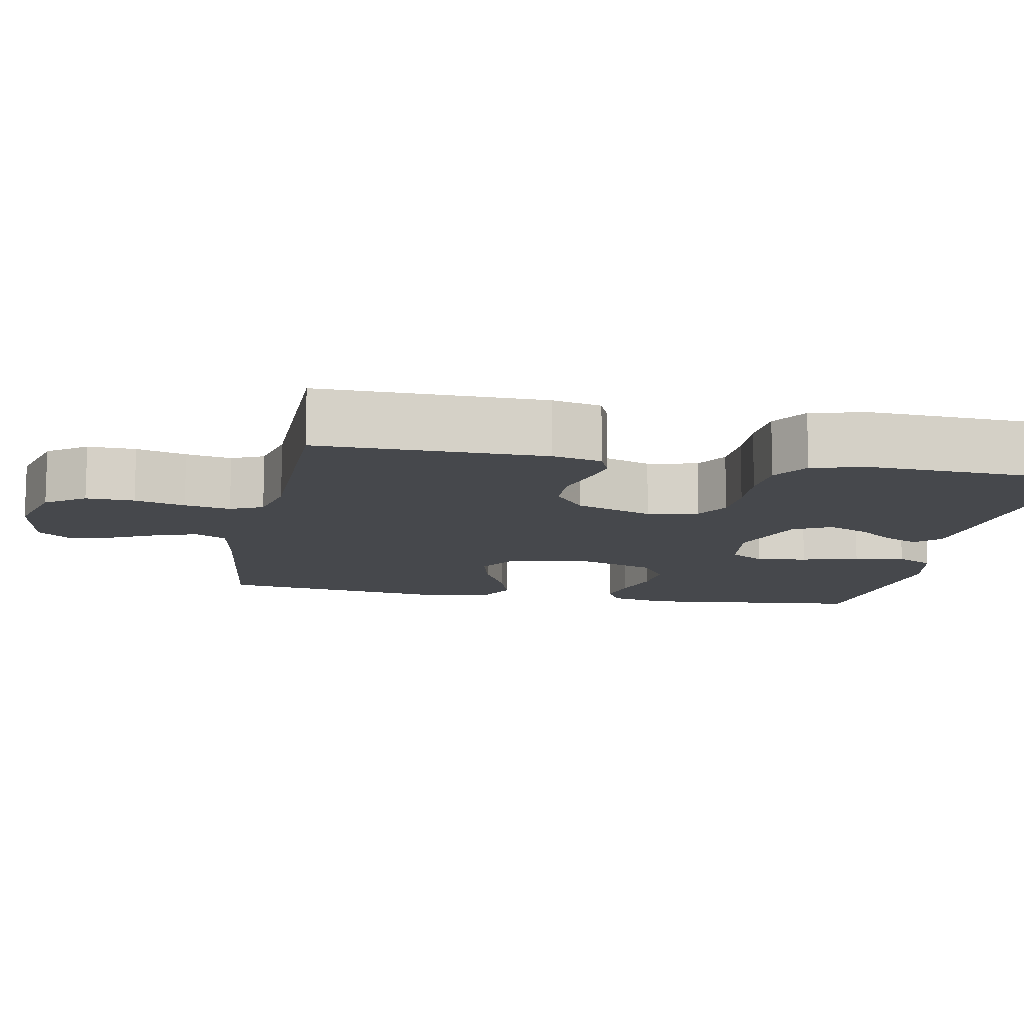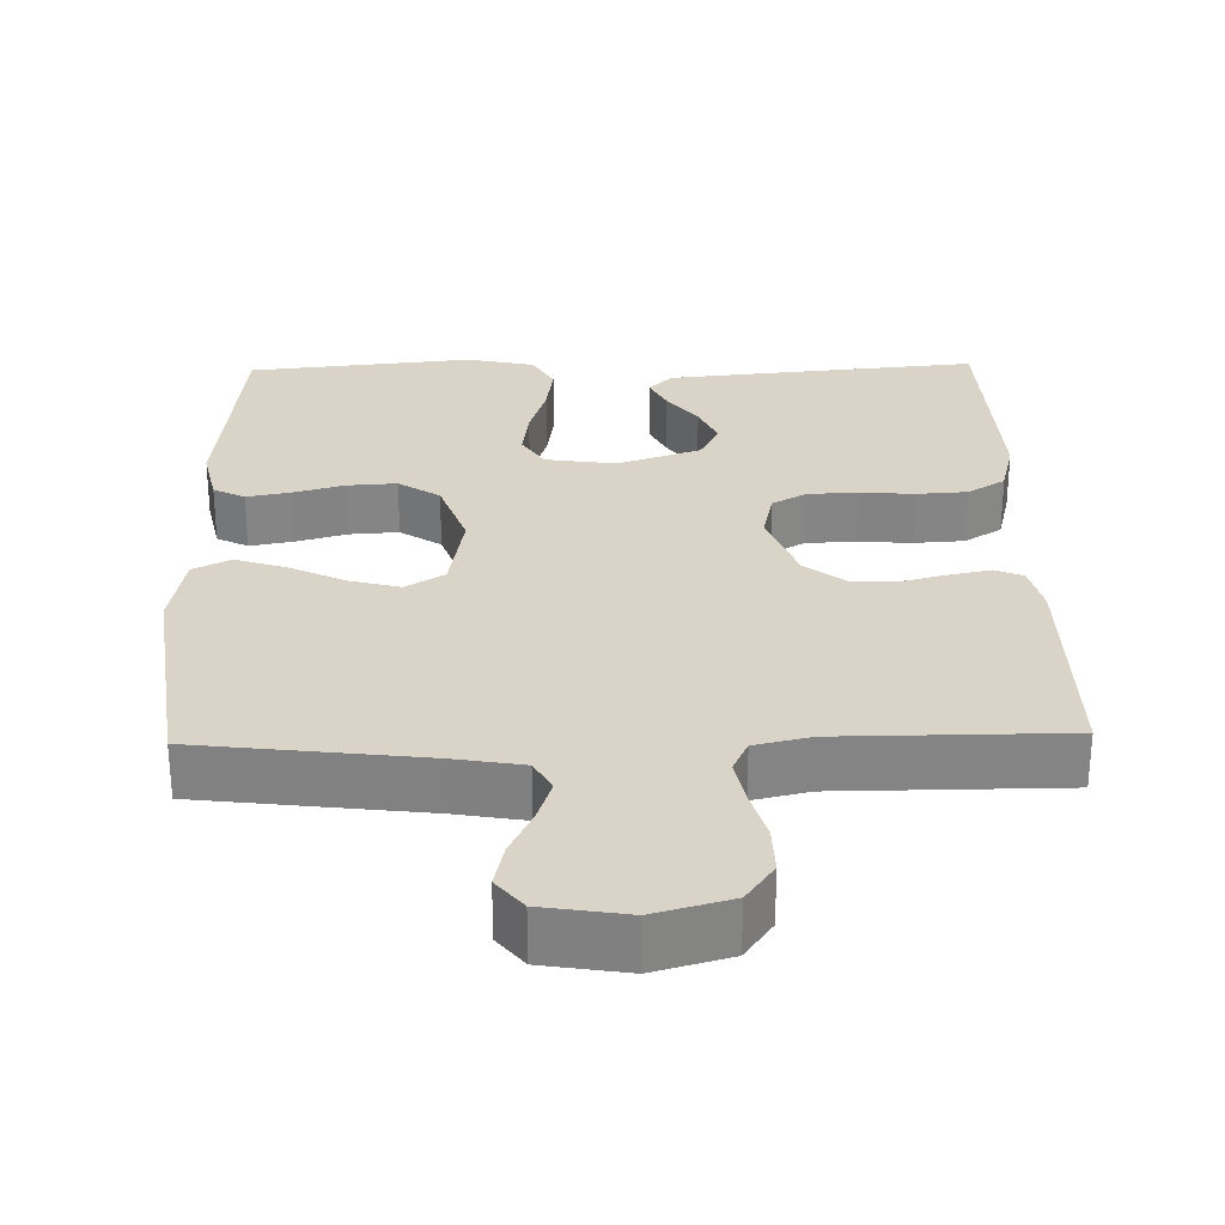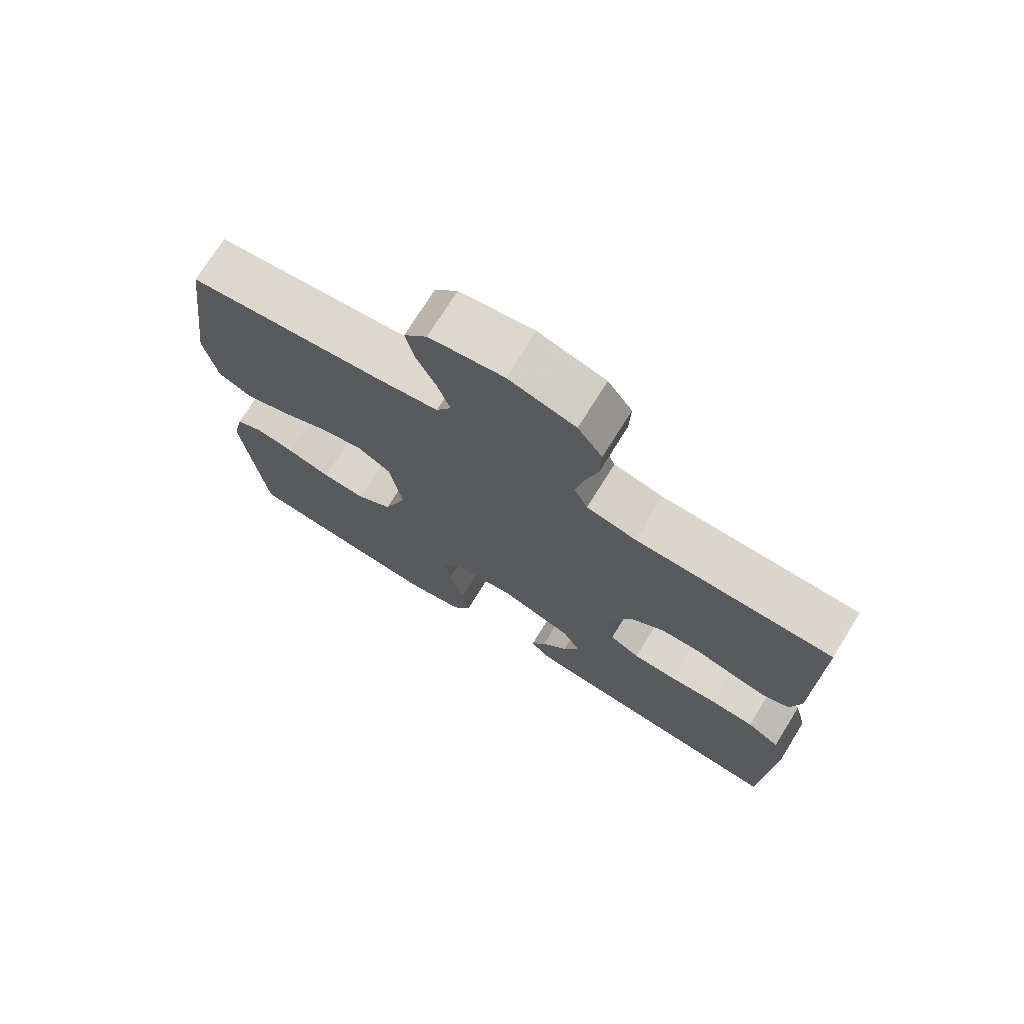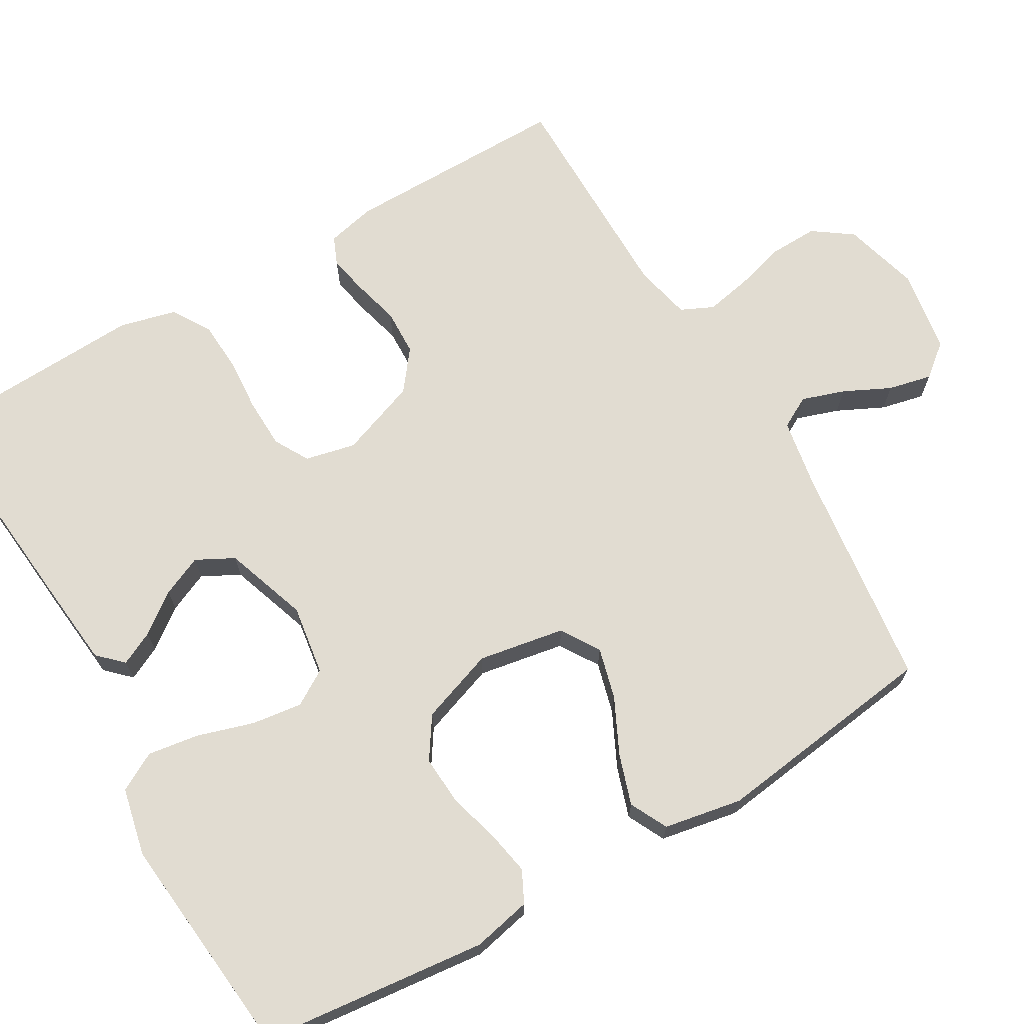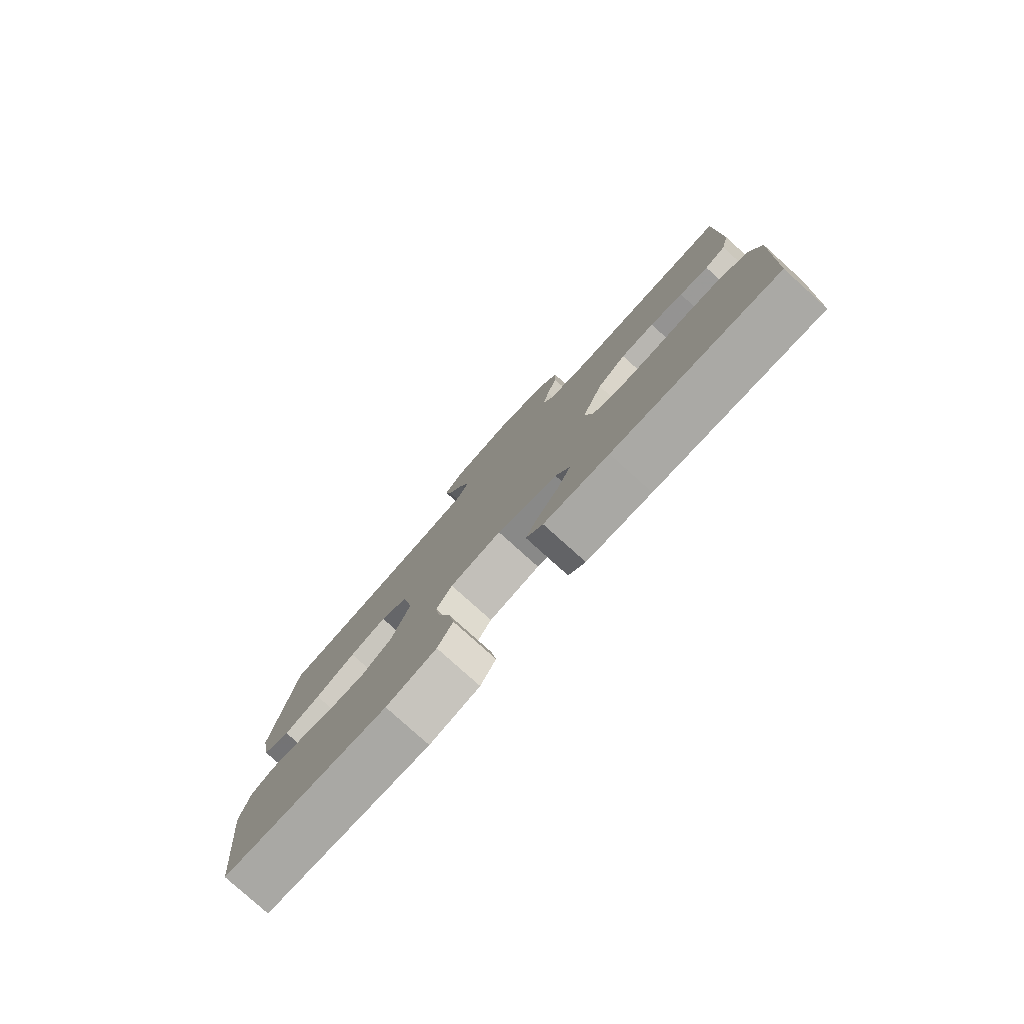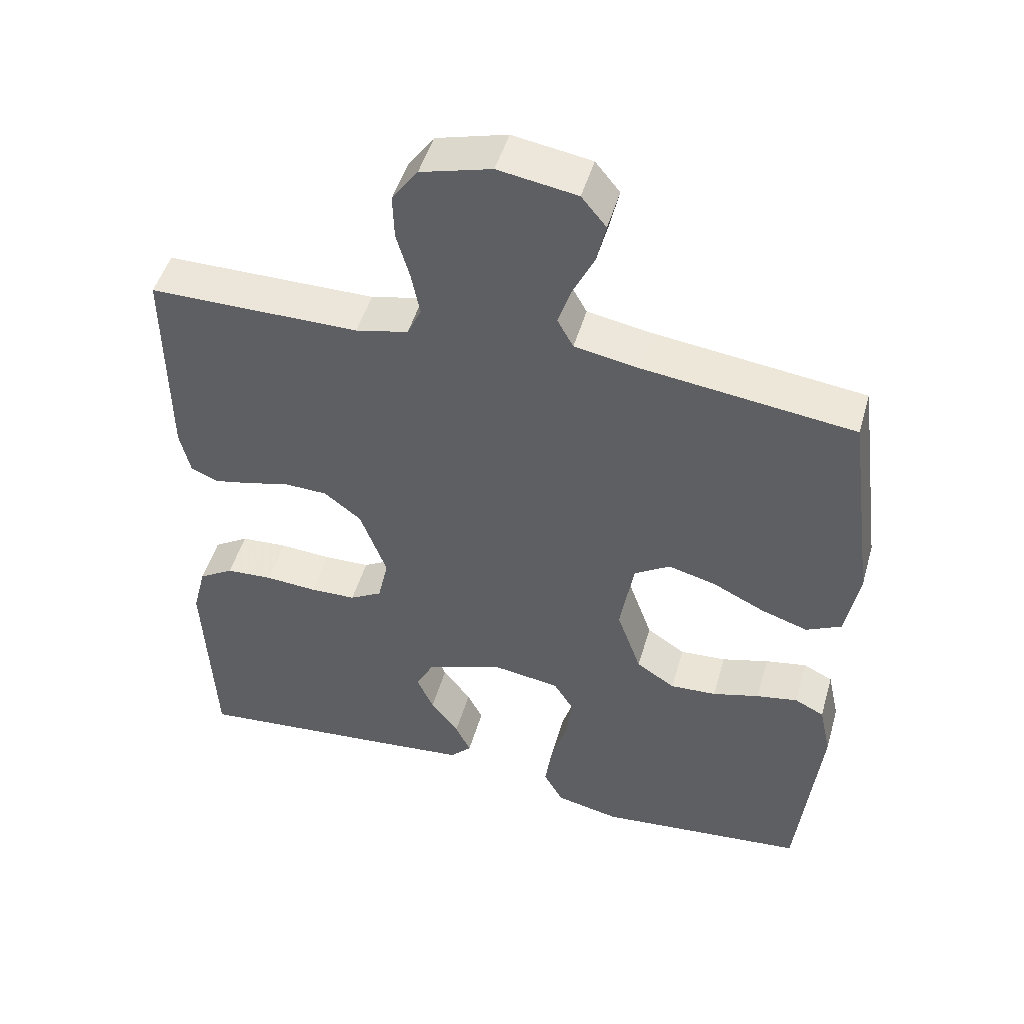
<metadata>
{"format":"obj","ext":"obj","renderer":"f3d","projection":"perspective","resolution":1024,"background":"white","views":[{"elev":-11.5,"azim":79.1,"up":"+Y"},{"elev":28.6,"azim":-1.3,"up":"+Y"},{"elev":73.4,"azim":31.9,"up":"+Z"},{"elev":69.0,"azim":-120.2,"up":"+Y"},{"elev":-79.9,"azim":48.0,"up":"+Z"},{"elev":48.6,"azim":-164.1,"up":"+Z"}]}
</metadata>
<code>
v -0.5 0.07 0.5
v -0.2 0.07 0.537
v -0.108 0.07 0.553
v -0.085 0.07 0.595
v -0.104 0.07 0.652
v -0.134 0.07 0.714
v -0.147 0.07 0.772
v -0.112 0.07 0.815
v 0 0.07 0.833
v 0.101 0.07 0.805
v 0.138 0.07 0.753
v 0.136 0.07 0.689
v 0.117 0.07 0.622
v 0.105 0.07 0.561
v 0.125 0.07 0.518
v 0.2 0.07 0.501
v 0.5 0.07 0.5
v 0.498 0.07 0.2
v 0.483 0.07 0.135
v 0.445 0.07 0.119
v 0.392 0.07 0.13
v 0.331 0.07 0.146
v 0.269 0.07 0.144
v 0.216 0.07 0.103
v 0.178 0.07 0
v 0.193 0.07 -0.067
v 0.239 0.07 -0.093
v 0.305 0.07 -0.095
v 0.378 0.07 -0.09
v 0.445 0.07 -0.094
v 0.495 0.07 -0.125
v 0.514 0.07 -0.2
v 0.5 0.07 -0.5
v 0.2 0.07 -0.472
v 0.082 0.07 -0.46
v 0.051 0.07 -0.428
v 0.073 0.07 -0.383
v 0.113 0.07 -0.33
v 0.137 0.07 -0.276
v 0.111 0.07 -0.226
v 0 0.07 -0.188
v -0.094 0.07 -0.202
v -0.123 0.07 -0.249
v -0.114 0.07 -0.316
v -0.091 0.07 -0.391
v -0.081 0.07 -0.459
v -0.109 0.07 -0.51
v -0.2 0.07 -0.53
v -0.5 0.07 -0.5
v -0.532 0.07 -0.2
v -0.515 0.07 -0.122
v -0.473 0.07 -0.101
v -0.414 0.07 -0.112
v -0.347 0.07 -0.131
v -0.281 0.07 -0.135
v -0.226 0.07 -0.099
v -0.191 0.07 0
v -0.211 0.07 0.115
v -0.262 0.07 0.147
v -0.33 0.07 0.129
v -0.404 0.07 0.093
v -0.471 0.07 0.071
v -0.521 0.07 0.096
v -0.54 0.07 0.2
v -0.5 0 0.5
v -0.2 0 0.537
v -0.108 0 0.553
v -0.085 0 0.595
v -0.104 0 0.652
v -0.134 0 0.714
v -0.147 0 0.772
v -0.112 0 0.815
v 0 0 0.833
v 0.101 0 0.805
v 0.138 0 0.753
v 0.136 0 0.689
v 0.117 0 0.622
v 0.105 0 0.561
v 0.125 0 0.518
v 0.2 0 0.501
v 0.5 0 0.5
v 0.498 0 0.2
v 0.483 0 0.135
v 0.445 0 0.119
v 0.392 0 0.13
v 0.331 0 0.146
v 0.269 0 0.144
v 0.216 0 0.103
v 0.178 0 0
v 0.193 0 -0.067
v 0.239 0 -0.093
v 0.305 0 -0.095
v 0.378 0 -0.09
v 0.445 0 -0.094
v 0.495 0 -0.125
v 0.514 0 -0.2
v 0.5 0 -0.5
v 0.2 0 -0.472
v 0.082 0 -0.46
v 0.051 0 -0.428
v 0.073 0 -0.383
v 0.113 0 -0.33
v 0.137 0 -0.276
v 0.111 0 -0.226
v 0 0 -0.188
v -0.094 0 -0.202
v -0.123 0 -0.249
v -0.114 0 -0.316
v -0.091 0 -0.391
v -0.081 0 -0.459
v -0.109 0 -0.51
v -0.2 0 -0.53
v -0.5 0 -0.5
v -0.532 0 -0.2
v -0.515 0 -0.122
v -0.473 0 -0.101
v -0.414 0 -0.112
v -0.347 0 -0.131
v -0.281 0 -0.135
v -0.226 0 -0.099
v -0.191 0 0
v -0.211 0 0.115
v -0.262 0 0.147
v -0.33 0 0.129
v -0.404 0 0.093
v -0.471 0 0.071
v -0.521 0 0.096
v -0.54 0 0.2
f 64 1 2
f 63 64 2
f 62 63 2
f 61 62 2
f 60 61 2
f 59 60 2 3
f 58 59 3 4
f 57 58 4
f 52 53 54
f 51 52 54
f 50 51 54
f 49 50 54
f 48 49 54
f 47 48 54
f 46 47 54
f 45 46 54
f 44 45 54
f 43 44 54 55
f 42 43 55 56
f 36 37 38
f 35 36 38
f 34 35 38
f 33 34 38
f 32 33 38
f 31 32 38
f 30 31 38
f 29 30 38
f 28 29 38
f 27 28 38 39
f 26 27 39 40
f 20 21 22
f 19 20 22
f 18 19 22
f 17 18 22
f 16 17 22
f 15 16 22 23
f 14 15 23 24
f 11 12 13
f 10 11 13
f 9 10 13
f 8 9 13
f 7 8 13
f 6 7 13
f 5 6 13
f 4 5 13 14
f 14 24 25
f 4 14 25
f 57 4 25
f 57 25 26
f 56 57 26
f 42 56 26
f 41 42 26
f 26 40 41
f 66 65 128
f 66 128 127
f 66 127 126
f 66 126 125
f 66 125 124
f 67 66 124 123
f 68 67 123 122
f 68 122 121
f 118 117 116
f 118 116 115
f 118 115 114
f 118 114 113
f 118 113 112
f 118 112 111
f 118 111 110
f 118 110 109
f 118 109 108
f 119 118 108 107
f 120 119 107 106
f 102 101 100
f 102 100 99
f 102 99 98
f 102 98 97
f 102 97 96
f 102 96 95
f 102 95 94
f 102 94 93
f 102 93 92
f 103 102 92 91
f 104 103 91 90
f 86 85 84
f 86 84 83
f 86 83 82
f 86 82 81
f 86 81 80
f 87 86 80 79
f 88 87 79 78
f 77 76 75
f 77 75 74
f 77 74 73
f 77 73 72
f 77 72 71
f 77 71 70
f 77 70 69
f 78 77 69 68
f 89 88 78
f 89 78 68
f 89 68 121
f 90 89 121
f 90 121 120
f 90 120 106
f 90 106 105
f 105 104 90
f 1 65 66 2
f 2 66 67 3
f 3 67 68 4
f 4 68 69 5
f 5 69 70 6
f 6 70 71 7
f 7 71 72 8
f 8 72 73 9
f 9 73 74 10
f 10 74 75 11
f 11 75 76 12
f 12 76 77 13
f 13 77 78 14
f 14 78 79 15
f 15 79 80 16
f 16 80 81 17
f 17 81 82 18
f 18 82 83 19
f 19 83 84 20
f 20 84 85 21
f 21 85 86 22
f 22 86 87 23
f 23 87 88 24
f 24 88 89 25
f 25 89 90 26
f 26 90 91 27
f 27 91 92 28
f 28 92 93 29
f 29 93 94 30
f 30 94 95 31
f 31 95 96 32
f 32 96 97 33
f 33 97 98 34
f 34 98 99 35
f 35 99 100 36
f 36 100 101 37
f 37 101 102 38
f 38 102 103 39
f 39 103 104 40
f 40 104 105 41
f 41 105 106 42
f 42 106 107 43
f 43 107 108 44
f 44 108 109 45
f 45 109 110 46
f 46 110 111 47
f 47 111 112 48
f 48 112 113 49
f 49 113 114 50
f 50 114 115 51
f 51 115 116 52
f 52 116 117 53
f 53 117 118 54
f 54 118 119 55
f 55 119 120 56
f 56 120 121 57
f 57 121 122 58
f 58 122 123 59
f 59 123 124 60
f 60 124 125 61
f 61 125 126 62
f 62 126 127 63
f 63 127 128 64
f 64 128 65 1

</code>
